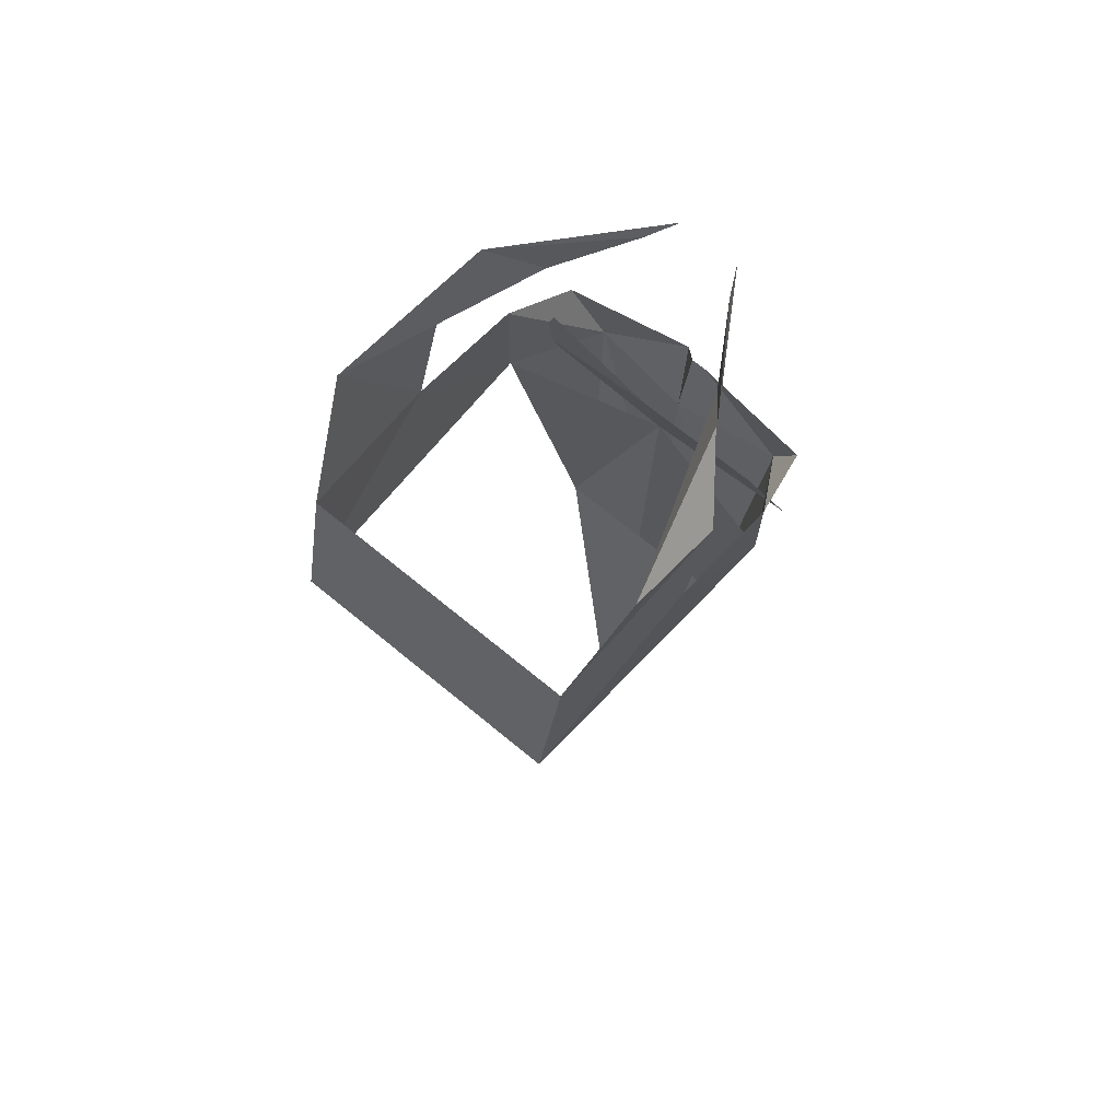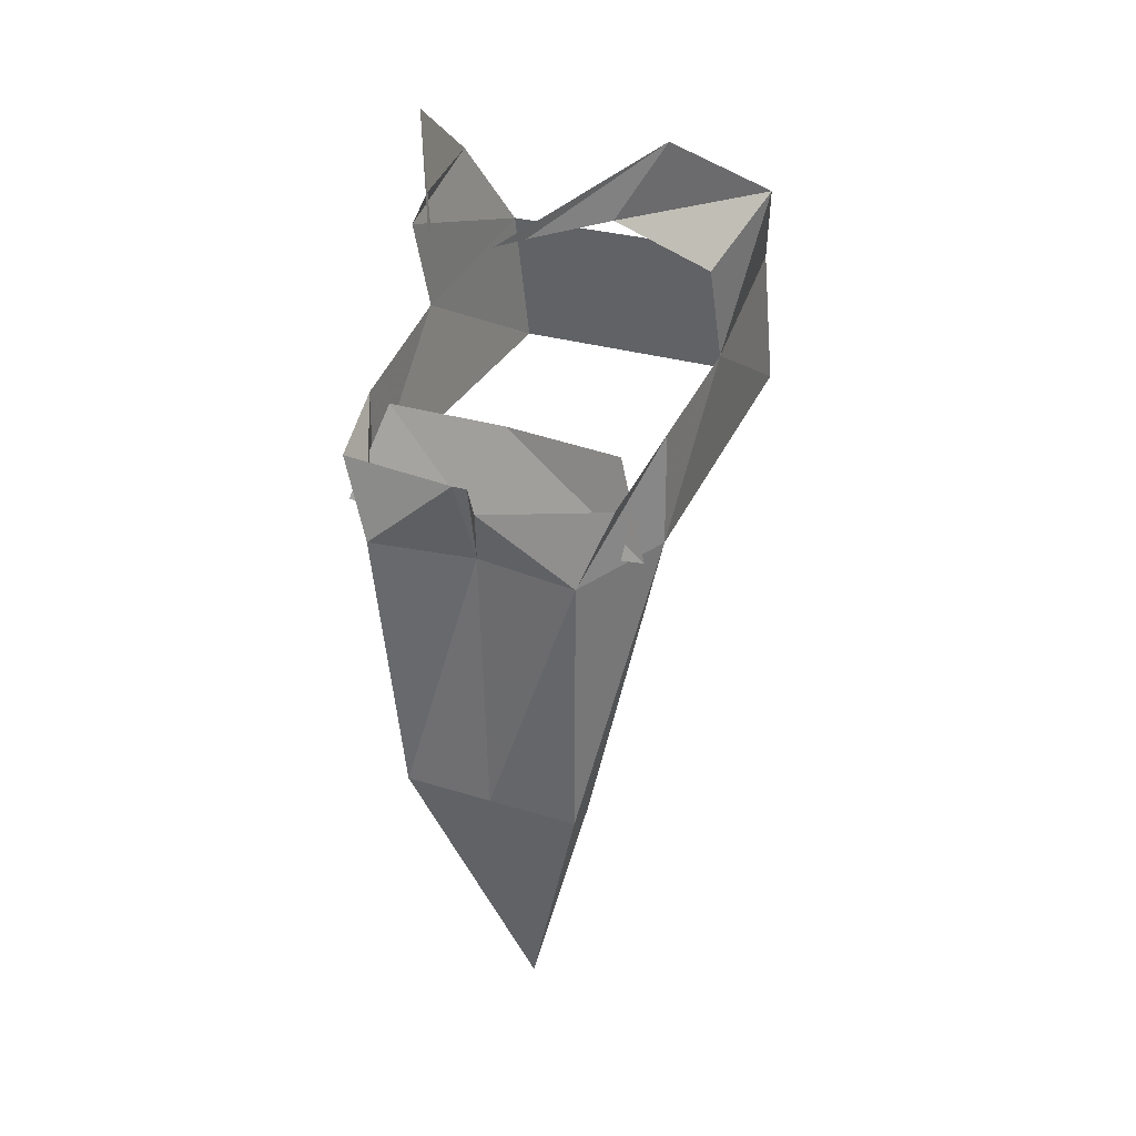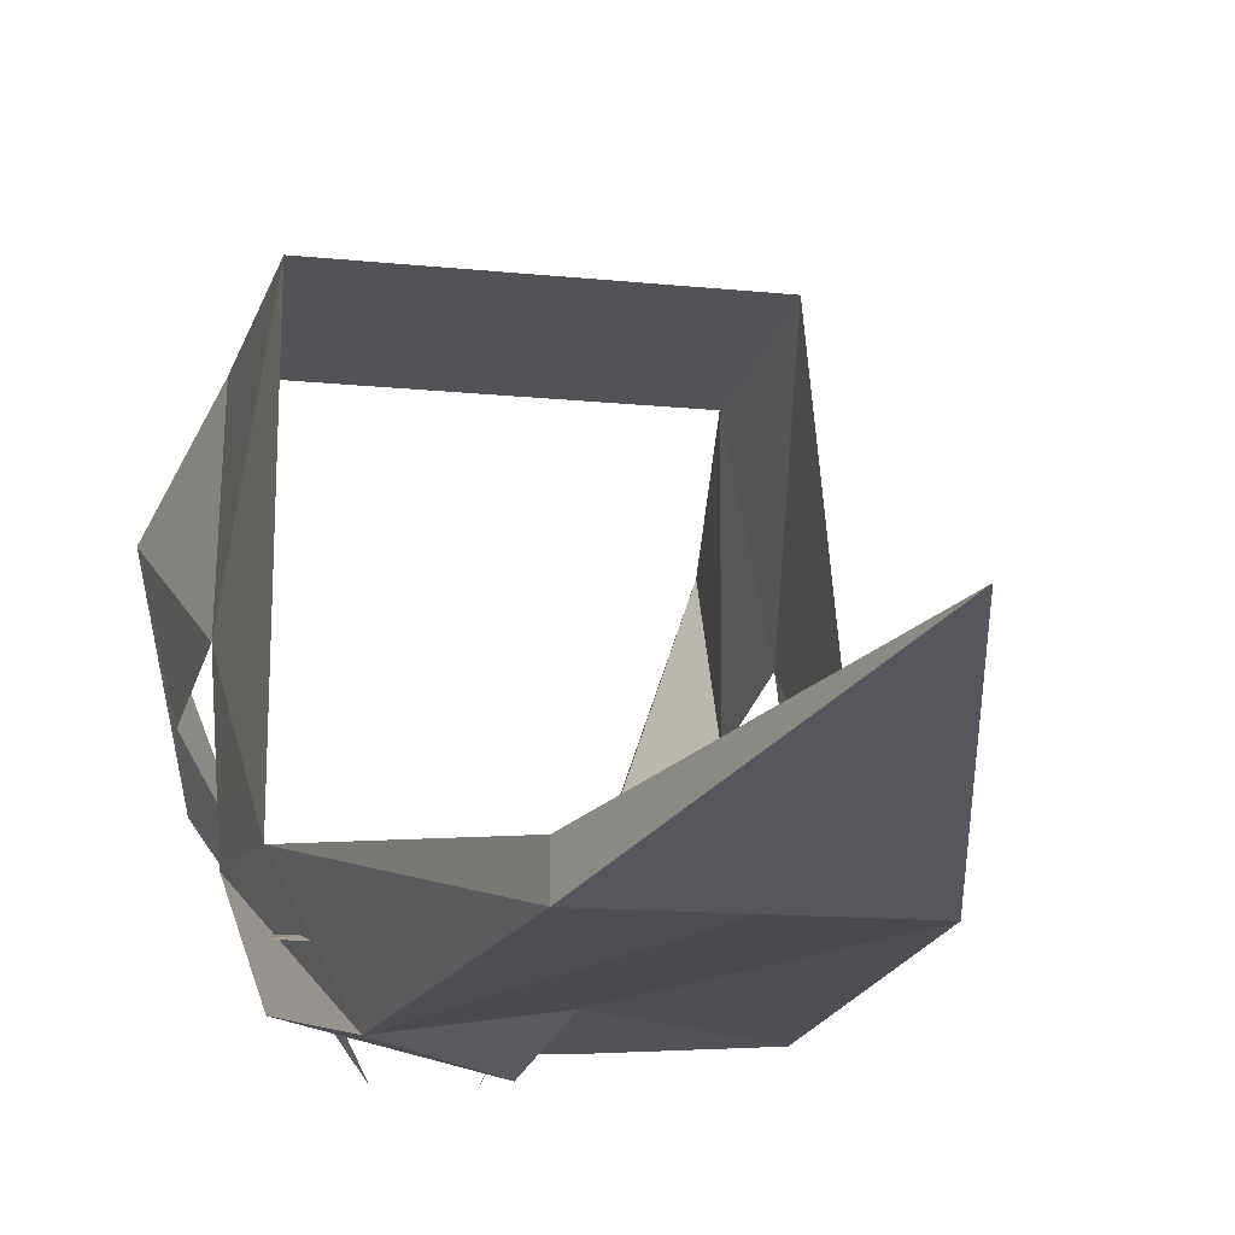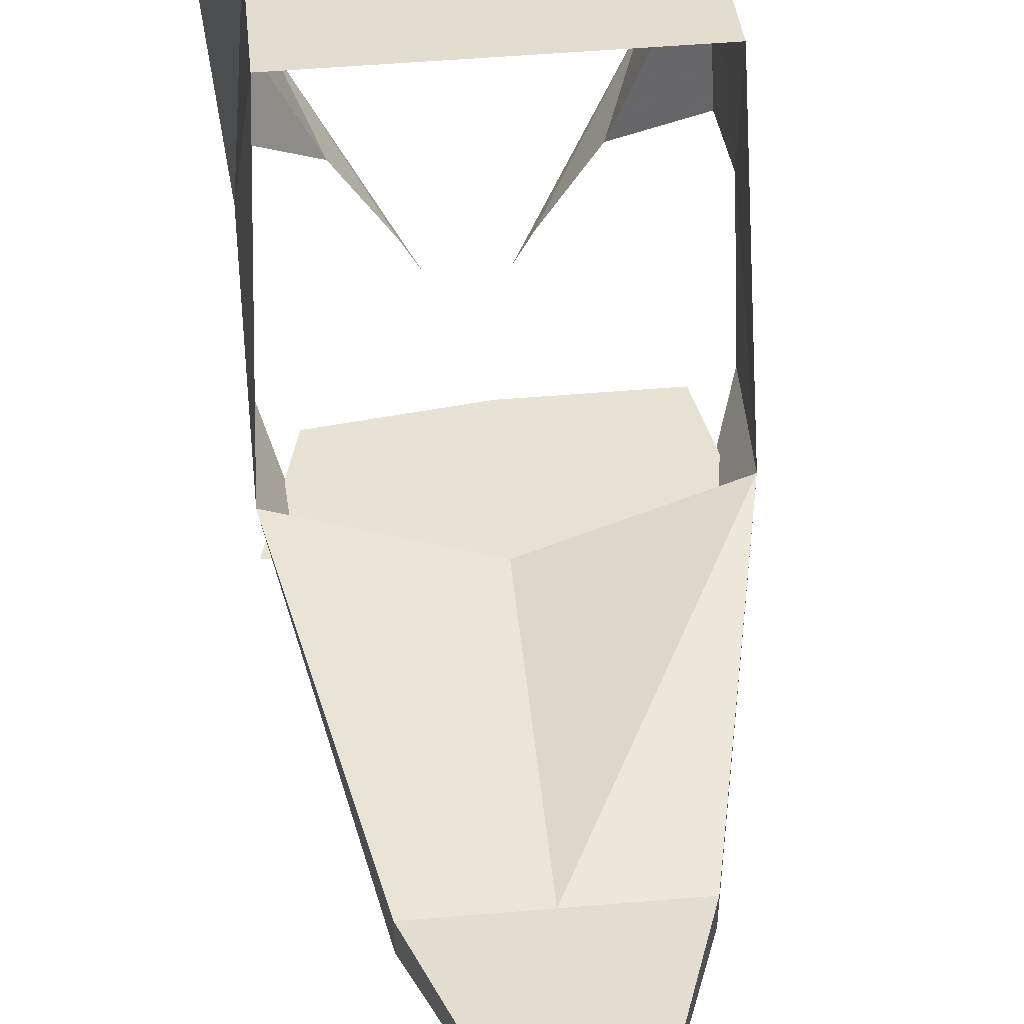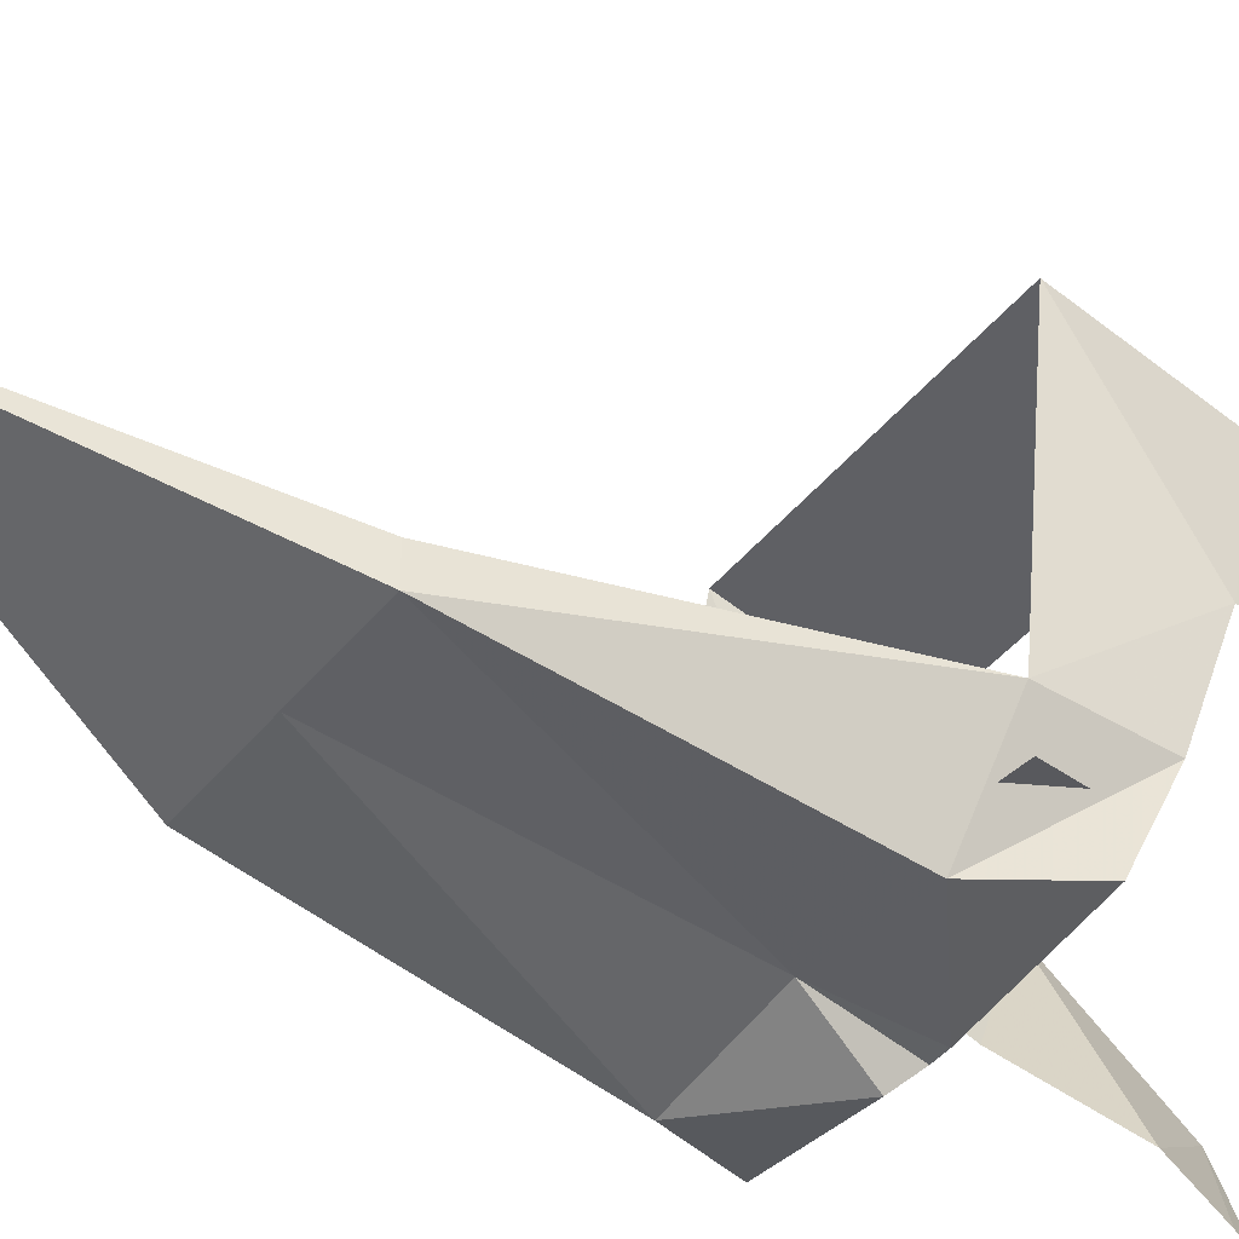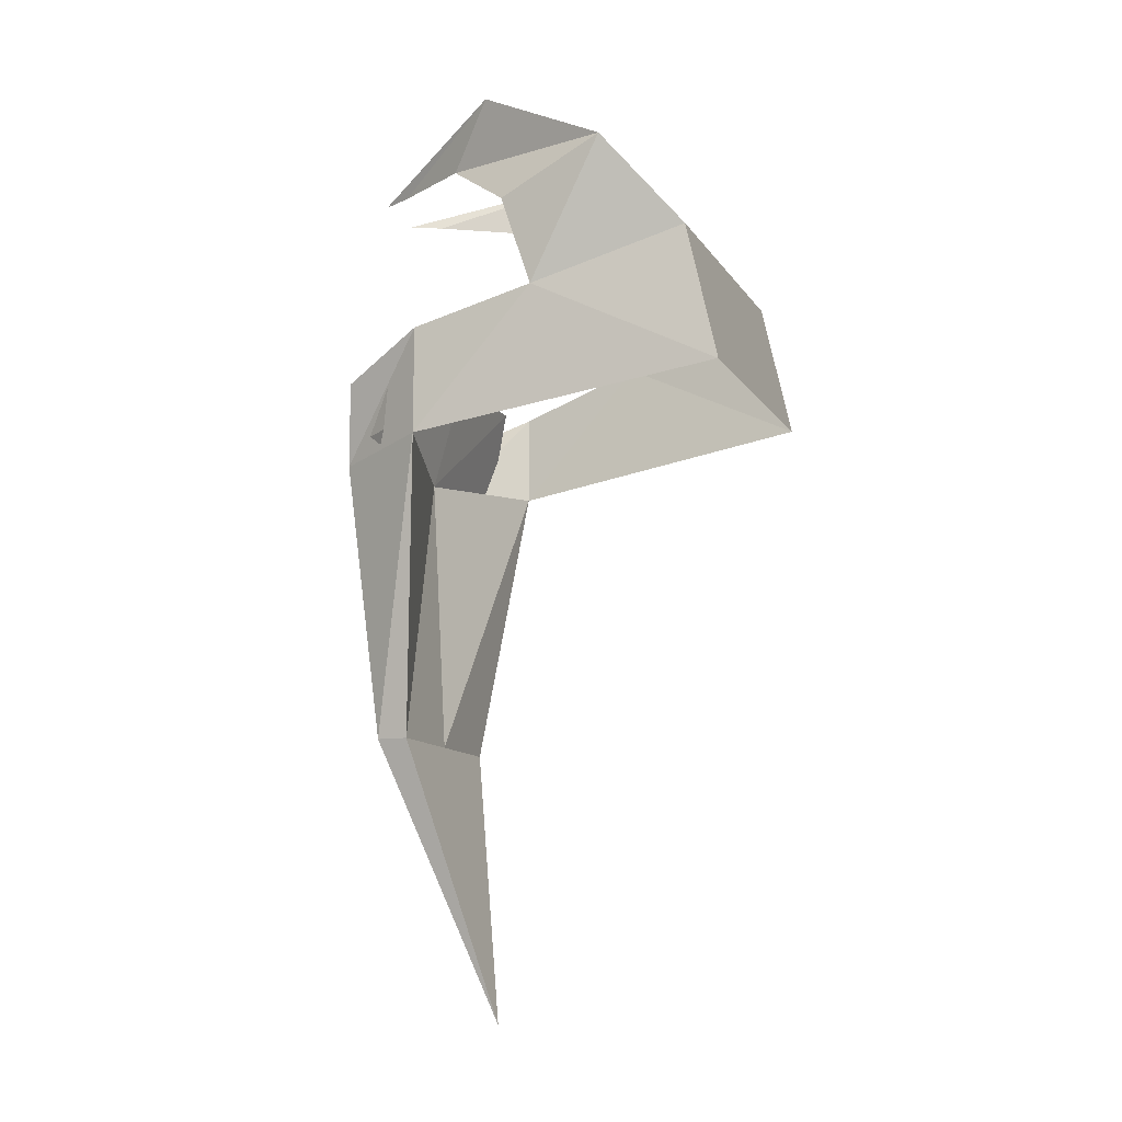
<metadata>
{"format":"obj","ext":"obj","renderer":"f3d","projection":"perspective","resolution":1024,"background":"white","views":[{"elev":69.9,"azim":39.4,"up":"+Y"},{"elev":27.9,"azim":-154.3,"up":"+Y"},{"elev":-10.6,"azim":-16.6,"up":"+Z"},{"elev":47.9,"azim":-5.5,"up":"+Z"},{"elev":-43.3,"azim":54.2,"up":"+Z"},{"elev":-11.8,"azim":-69.2,"up":"+Y"}]}
</metadata>
<code>
v -0.05469 -1.492 -0.1562
v -0.04688 -1.633 -0.1406
v -0.07812 -1.484 -0.1094
v -0.07812 -1.43 -0.1094
v -0.07031 -1.453 -0.1484
v -0.007812 -1.461 -0.1641
v 0 -1.492 -0.1484
v 0 -1.633 -0.1406
v 0 -1.773 -0.09375
v -0.04688 -1.633 -0.125
v 0 -1.492 -0.1328
v 0 -1.633 -0.125
v 0.07812 -1.484 -0.1094
v 0.04688 -1.633 -0.125
v 0.04688 -1.633 -0.1406
v 0.05469 -1.492 -0.1562
v 0.07812 -1.438 -0.1094
v 0.07812 -1.414 -0.04688
v 0.07031 -1.461 0.04688
v 0.07031 -1.391 0.03125
v -0.07031 -1.391 0.03125
v -0.07031 -1.461 0.04688
v -0.07812 -1.414 -0.04688
v 0.07812 -1.367 -0.0625
v 0.07812 -1.344 -0.007812
v 0.04688 -1.336 -0.1016
v 0.0625 -1.305 -0.07812
v 0.02344 -1.336 -0.1406
v 0.01562 -1.336 -0.1562
v -0.08594 -1.344 -0.007812
v -0.07812 -1.367 -0.0625
v -0.04688 -1.336 -0.1016
v -0.0625 -1.305 -0.07812
v -0.02344 -1.336 -0.1406
v 0.07031 -1.453 -0.1484
v 0.007812 -1.453 -0.1562
v 0 -1.453 -0.1562
v -0.01562 -1.336 -0.1562
v 0.07812 -1.484 -0.1328
v 0.0625 -1.438 -0.1172
v 0 -1.438 -0.1172
v -0.07812 -1.484 -0.1328
v -0.0625 -1.438 -0.125
f 1 2 3
f 1 3 4
f 1 4 5
f 1 7 8
f 1 8 2
f 2 8 9
f 2 9 10
f 2 10 3
f 3 10 11
f 11 10 12
f 11 12 13
f 13 12 14
f 13 14 15
f 13 15 16
f 13 16 17
f 13 17 18
f 13 18 19
f 19 18 20
f 19 20 21
f 19 21 22
f 22 21 23
f 22 23 3
f 3 23 4
f 9 8 15
f 9 15 14
f 9 14 12
f 9 12 10
f 7 16 15
f 7 15 8
f 20 18 24
f 20 24 25
f 25 24 26
f 25 26 27
f 25 27 26
f 26 27 28
f 26 28 27
f 30 31 23
f 30 23 21
f 30 32 31
f 32 30 33
f 32 33 34
f 32 34 33
f 32 33 30
f 17 16 35
f 11 39 40
f 11 40 41
f 11 41 42
f 42 41 43
f 1 5 6
f 1 6 7
f 27 28 29
f 27 29 28
f 35 16 36
f 36 16 7
f 36 7 37
f 37 7 6
f 33 38 34
f 33 34 38

</code>
